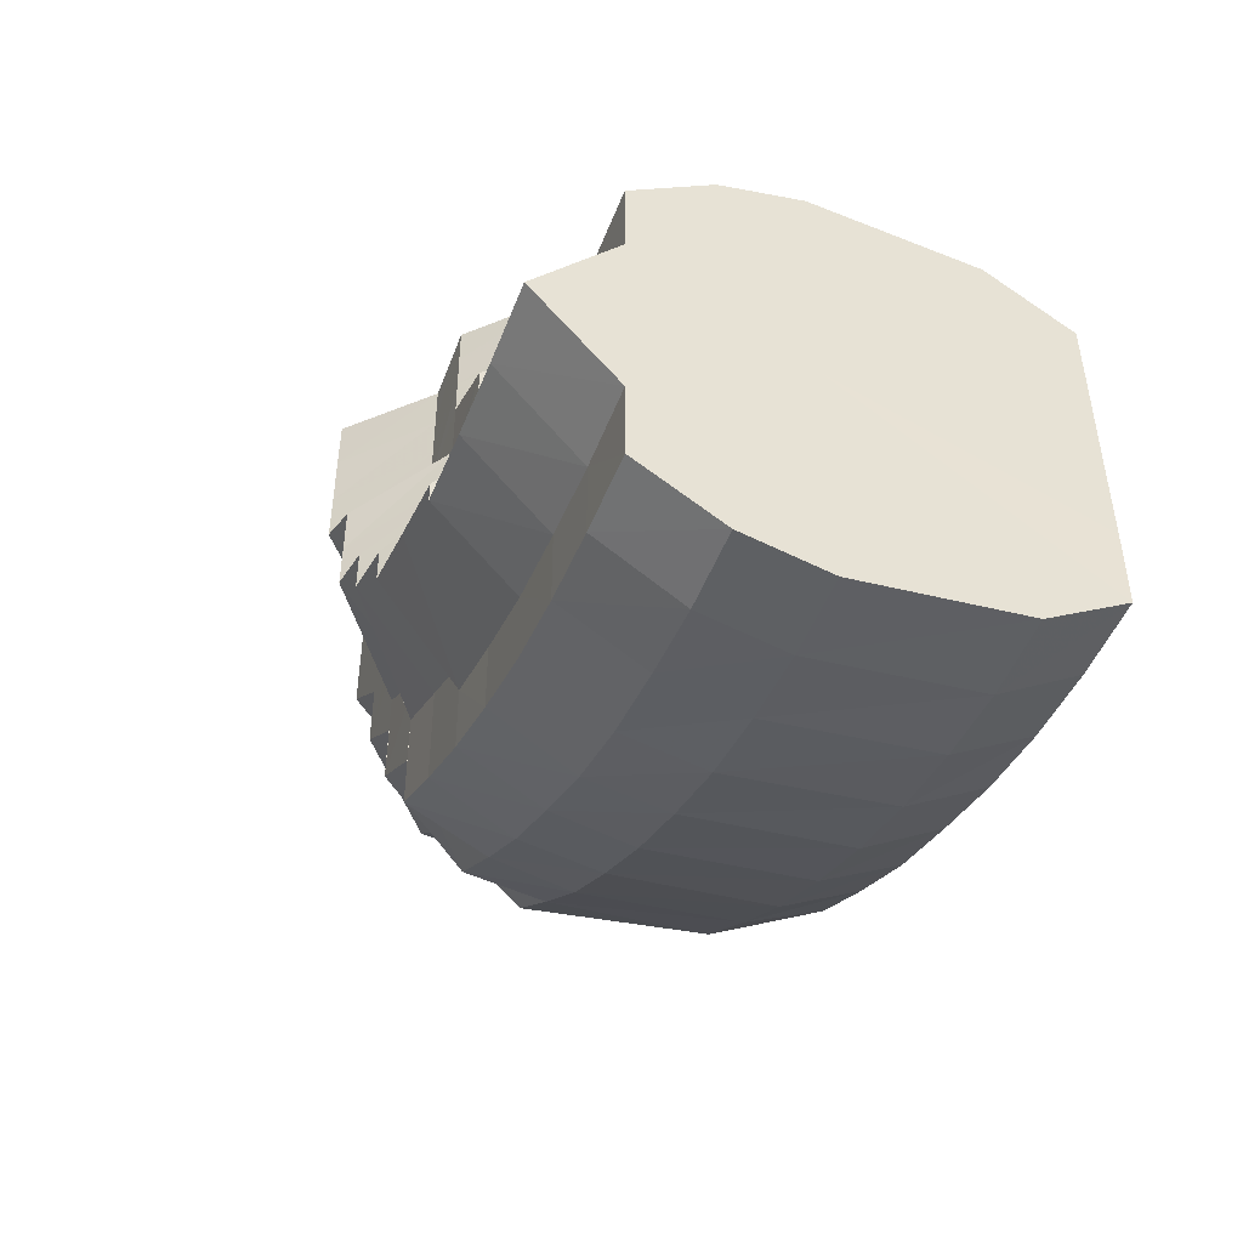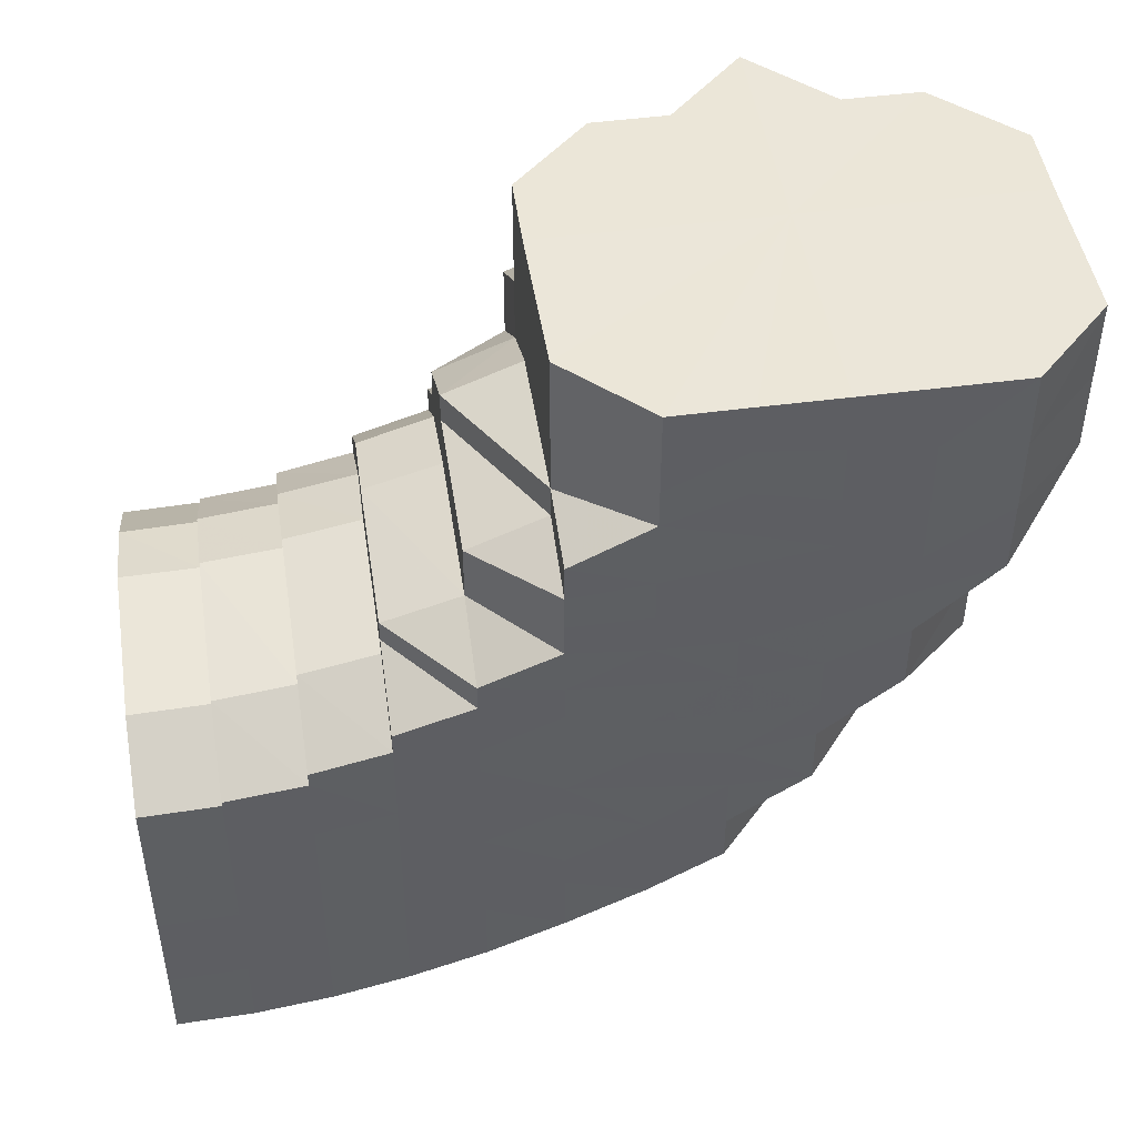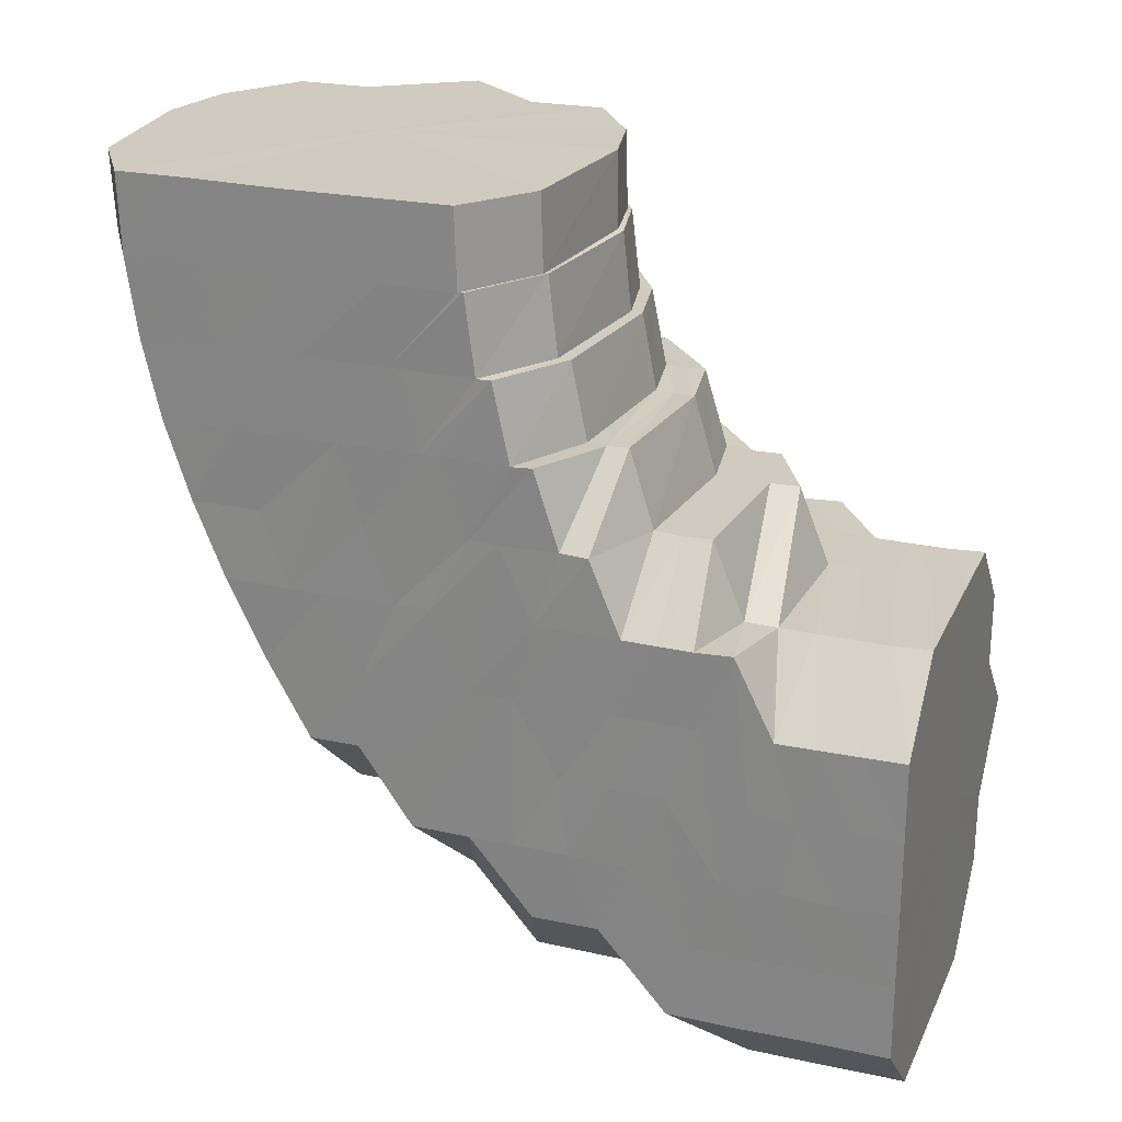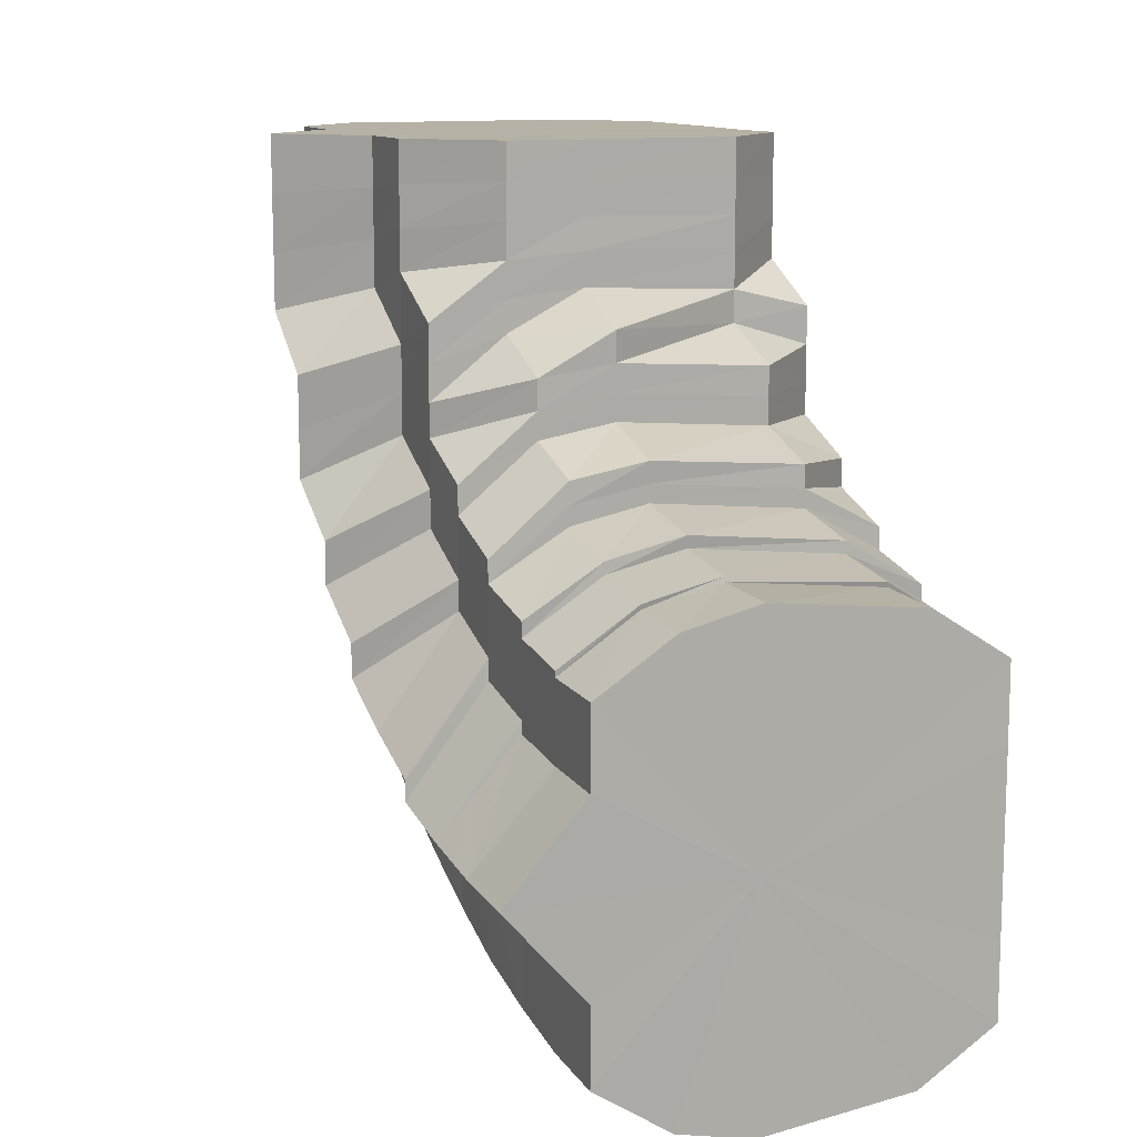
<metadata>
{"format":"obj","ext":"obj","renderer":"f3d","projection":"perspective","resolution":1024,"background":"white","views":[{"elev":-48.7,"azim":159.7,"up":"+Z"},{"elev":46.6,"azim":-98.6,"up":"+Z"},{"elev":23.6,"azim":-69.8,"up":"+Y"},{"elev":12.1,"azim":157.8,"up":"+Z"}]}
</metadata>
<code>
o 13217
v 2253 1883 17.72
v 2253 1883 17.72
v 2253 1883 17.72
v 2253 1883 17.72
v 2253 1883 17.73
v 2253 1883 17.72
v 2253 1883 17.73
v 2253 1883 17.74
v 2253 1883 17.73
v 2253 1883 17.72
v 2253 1883 17.72
v 2253 1883 17.73
v 2253 1883 17.72
v 2253 1883 17.72
v 2253 1883 17.72
v 2253 1883 17.72
v 2253 1883 17.72
v 2253 1883 17.72
v 2253 1883 17.73
v 2253 1883 17.73
v 2253 1883 17.74
v 2253 1883 17.73
v 2253 1883 17.72
v 2253 1883 17.73
v 2253 1883 17.74
v 2253 1883 17.74
v 2253 1883 17.75
v 2253 1883 17.74
v 2253 1883 17.75
v 2253 1883 17.74
v 2253 1883 17.75
v 2253 1883 17.73
v 2253 1883 17.75
v 2253 1883 17.74
v 2253 1883 17.75
v 2253 1883 17.75
v 2253 1883 17.74
v 2253 1883 17.76
v 2253 1883 17.76
v 2253 1883 17.77
v 2253 1883 17.77
v 2253 1883 17.78
v 2253 1883 17.77
v 2253 1883 17.78
v 2253 1883 17.77
v 2253 1883 17.78
v 2253 1883 17.78
v 2253 1883 17.78
v 2253 1883 17.77
v 2253 1883 17.78
v 2253 1883 17.78
v 2253 1883 17.78
v 2253 1883 17.77
v 2253 1883 17.78
v 2253 1883 17.78
v 2253 1883 17.77
v 2253 1883 17.77
v 2253 1883 17.78
v 2253 1883 17.78
v 2253 1883 17.78
v 2253 1883 17.78
v 2253 1883 17.78
v 2253 1883 17.78
v 2253 1883 17.78
v 2253 1883 17.78
v 2253 1883 17.78
v 2253 1883 17.77
v 2253 1883 17.77
v 2253 1883 17.77
v 2253 1883 17.76
v 2253 1883 17.76
v 2253 1883 17.75
v 2253 1883 17.75
v 2253 1883 17.75
v 2253 1883 17.76
v 2253 1883 17.75
v 2253 1883 17.77
v 2253 1883 17.77
v 2253 1883 17.76
v 2253 1883 17.77
v 2253 1883 17.76
v 2253 1883 17.76
v 2253 1883 17.77
v 2253 1883 17.77
v 2253 1883 17.75
v 2253 1883 17.75
v 2253 1883 17.75
v 2253 1883 17.76
v 2253 1883 17.74
v 2253 1883 17.75
v 2253 1883 17.74
v 2253 1883 17.74
v 2253 1883 17.73
v 2253 1883 17.74
v 2253 1883 17.75
v 2253 1883 17.73
v 2253 1883 17.72
v 2253 1883 17.73
v 2253 1883 17.73
v 2253 1883 17.73
v 2253 1883 17.73
v 2253 1883 17.73
v 2253 1883 17.73
v 2253 1883 17.75
v 2253 1883 17.74
v 2253 1883 17.74
v 2253 1883 17.75
v 2253 1883 17.76
v 2253 1883 17.75
v 2253 1883 17.76
v 2253 1883 17.77
v 2253 1883 17.76
v 2253 1883 17.77
v 2253 1883 17.75
v 2253 1883 17.77
v 2253 1883 17.78
v 2253 1883 17.76
v 2253 1883 17.76
v 2253 1883 17.78
v 2253 1883 17.76
v 2253 1883 17.76
v 2253 1883 17.79
v 2253 1883 17.79
v 2253 1883 17.78
v 2253 1883 17.78
v 2253 1883 17.78
v 2253 1883 17.79
v 2253 1883 17.79
v 2253 1883 17.79
v 2253 1883 17.79
v 2253 1883 17.79
v 2253 1883 17.78
v 2253 1883 17.76
v 2253 1883 17.77
v 2253 1883 17.78
v 2253 1883 17.76
v 2253 1883 17.76
v 2253 1883 17.78
v 2253 1883 17.77
v 2253 1883 17.77
v 2253 1883 17.78
v 2253 1883 17.74
v 2253 1883 17.75
v 2253 1883 17.74
v 2253 1883 17.74
v 2253 1883 17.75
v 2253 1883 17.74
v 2253 1883 17.73
v 2253 1883 17.74
v 2253 1883 17.74
v 2253 1883 17.75
v 2253 1883 17.74
v 2253 1883 17.74
v 2253 1883 17.76
v 2253 1883 17.77
v 2253 1883 17.78
v 2253 1883 17.77
v 2253 1883 17.78
v 2253 1883 17.78
v 2253 1883 17.79
v 2253 1883 17.76
v 2253 1883 17.77
v 2253 1883 17.75
v 2253 1883 17.77
v 2253 1883 17.74
v 2253 1883 17.76
v 2253 1883 17.75
v 2253 1883 17.74
v 2253 1883 17.75
v 2253 1883 17.76
v 2253 1883 17.75
v 2253 1883 17.75
v 2253 1883 17.75
v 2253 1883 17.76
v 2253 1883 17.75
v 2253 1883 17.76
v 2253 1883 17.76
v 2253 1883 17.76
v 2253 1883 17.77
v 2253 1883 17.77
v 2253 1883 17.77
v 2253 1883 17.78
v 2253 1883 17.76
v 2253 1883 17.78
v 2253 1883 17.78
v 2253 1883 17.78
v 2253 1883 17.78
v 2253 1883 17.78
v 2253 1883 17.77
v 2253 1883 17.77
v 2253 1883 17.77
v 2253 1883 17.77
v 2253 1883 17.77
v 2253 1883 17.78
v 2253 1883 17.78
v 2253 1883 17.77
v 2253 1883 17.78
v 2253 1883 17.78
v 2253 1883 17.78
v 2253 1883 17.78
v 2253 1883 17.76
v 2253 1883 17.77
v 2253 1883 17.78
v 2253 1883 17.76
v 2253 1883 17.77
v 2253 1883 17.76
v 2253 1883 17.77
v 2253 1883 17.78
v 2253 1883 17.78
v 2253 1883 17.78
v 2253 1883 17.78
v 2253 1883 17.78
v 2253 1883 17.78
v 2253 1883 17.78
v 2253 1883 17.79
v 2253 1883 17.78
v 2253 1883 17.79
v 2253 1883 17.79
v 2253 1883 17.78
v 2253 1883 17.78
v 2253 1883 17.77
v 2253 1883 17.77
v 2253 1883 17.76
v 2253 1883 17.78
v 2253 1883 17.76
v 2253 1883 17.75
v 2253 1883 17.76
v 2253 1883 17.75
v 2253 1883 17.76
v 2253 1883 17.76
v 2253 1883 17.78
v 2253 1883 17.77
v 2253 1883 17.78
v 2253 1883 17.78
v 2253 1883 17.78
v 2253 1883 17.77
v 2253 1883 17.77
v 2253 1883 17.77
v 2253 1883 17.78
v 2253 1883 17.78
v 2253 1883 17.78
v 2253 1883 17.78
v 2253 1883 17.78
v 2253 1883 17.78
v 2253 1883 17.77
v 2253 1883 17.77
v 2253 1883 17.76
v 2253 1883 17.75
v 2253 1883 17.75
v 2253 1883 17.75
v 2253 1883 17.75
v 2253 1883 17.74
v 2253 1883 17.78
v 2253 1883 17.78
v 2253 1883 17.78
v 2253 1883 17.79
v 2253 1883 17.79
v 2253 1883 17.79
v 2253 1883 17.8
v 2253 1883 17.8
v 2253 1883 17.8
v 2253 1883 17.79
v 2253 1883 17.79
v 2253 1883 17.8
v 2253 1883 17.8
v 2253 1883 17.8
v 2253 1883 17.8
v 2253 1883 17.78
v 2253 1883 17.79
v 2253 1883 17.77
v 2253 1883 17.79
v 2253 1883 17.8
v 2253 1883 17.8
v 2253 1883 17.77
v 2253 1883 17.78
v 2253 1883 17.78
v 2253 1883 17.77
v 2253 1883 17.79
v 2253 1883 17.79
v 2253 1883 17.79
v 2253 1883 17.8
v 2253 1883 17.8
v 2253 1883 17.8
v 2253 1883 17.8
v 2253 1883 17.8
v 2253 1883 17.8
v 2253 1883 17.8
v 2253 1883 17.81
v 2253 1883 17.81
v 2253 1883 17.8
v 2253 1883 17.81
v 2253 1883 17.79
v 2253 1883 17.8
v 2253 1883 17.79
v 2253 1883 17.81
v 2253 1883 17.81
v 2253 1883 17.82
v 2253 1883 17.81
v 2253 1883 17.82
v 2253 1883 17.82
v 2253 1883 17.82
v 2253 1883 17.82
v 2253 1883 17.82
v 2253 1883 17.82
v 2253 1883 17.82
v 2253 1883 17.82
v 2253 1883 17.82
v 2253 1883 17.82
v 2253 1883 17.82
v 2253 1883 17.82
v 2253 1883 17.82
v 2253 1883 17.81
v 2253 1883 17.82
v 2253 1883 17.82
v 2253 1883 17.81
v 2253 1883 17.82
v 2253 1883 17.8
v 2253 1883 17.82
v 2253 1883 17.81
v 2253 1883 17.82
v 2253 1883 17.82
v 2253 1883 17.81
v 2253 1883 17.82
v 2253 1883 17.82
v 2253 1883 17.82
v 2253 1883 17.8
v 2253 1883 17.82
v 2253 1883 17.82
v 2253 1883 17.81
v 2253 1883 17.81
v 2253 1883 17.82
v 2253 1883 17.8
v 2253 1883 17.8
v 2253 1883 17.8
v 2253 1883 17.79
v 2253 1883 17.79
v 2253 1883 17.8
v 2253 1883 17.8
v 2253 1883 17.78
v 2253 1883 17.78
v 2253 1883 17.77
v 2253 1883 17.77
v 2253 1883 17.78
v 2253 1883 17.8
v 2253 1883 17.76
v 2253 1883 17.77
v 2253 1883 17.78
v 2253 1883 17.79
v 2253 1883 17.78
v 2253 1883 17.8
v 2253 1883 17.81
v 2253 1883 17.79
v 2253 1883 17.8
v 2253 1883 17.79
v 2253 1883 17.8
v 2253 1883 17.79
v 2253 1883 17.79
v 2253 1883 17.8
v 2253 1883 17.8
v 2253 1883 17.79
v 2253 1883 17.81
v 2253 1883 17.8
v 2253 1883 17.8
v 2253 1883 17.8
v 2253 1883 17.79
v 2253 1883 17.79
v 2253 1883 17.8
v 2253 1883 17.79
v 2253 1883 17.78
v 2253 1883 17.79
v 2253 1883 17.8
v 2253 1883 17.79
v 2253 1883 17.81
v 2253 1883 17.81
v 2253 1883 17.81
v 2253 1883 17.81
v 2253 1883 17.81
v 2253 1883 17.8
v 2253 1883 17.82
v 2253 1883 17.82
v 2253 1883 17.82
v 2253 1883 17.82
v 2253 1883 17.82
v 2253 1883 17.82
v 2253 1883 17.82
v 2253 1883 17.82
v 2253 1883 17.82
v 2253 1883 17.82
v 2253 1883 17.82
v 2253 1883 17.82
v 2253 1883 17.82
v 2253 1883 17.82
v 2253 1883 17.82
v 2253 1883 17.82
v 2253 1883 17.82
v 2253 1883 17.81
v 2253 1883 17.81
v 2253 1883 17.81
v 2253 1883 17.8
v 2253 1883 17.8
v 2253 1883 17.81
v 2253 1883 17.81
v 2253 1883 17.8
v 2253 1883 17.79
v 2253 1883 17.81
v 2253 1883 17.82
v 2253 1883 17.81
v 2253 1883 17.8
v 2253 1883 17.8
v 2253 1883 17.8
v 2253 1883 17.72
v 2253 1883 17.72
v 2253 1883 17.75
v 2253 1883 17.73
v 2253 1883 17.72
v 2253 1883 17.74
v 2253 1883 17.73
v 2253 1883 17.75
v 2253 1883 17.74
v 2253 1883 17.76
v 2253 1883 17.75
v 2253 1883 17.77
v 2253 1883 17.76
v 2253 1883 17.78
v 2253 1883 17.77
v 2253 1883 17.78
v 2253 1883 17.78
f 1 2 3
f 3 4 5
f 2 4 6
f 5 7 8
f 4 7 9
f 2 10 4
f 4 11 7
f 10 11 4
f 11 12 7
f 13 10 2
f 10 14 11
f 15 13 2
f 15 2 16
f 17 15 1
f 13 18 10
f 18 14 10
f 19 13 15
f 20 18 13
f 19 20 13
f 21 20 19
f 22 19 15
f 22 15 23
f 24 22 17
f 25 21 19
f 25 19 22
f 21 26 20
f 27 28 25
f 29 27 25
f 30 25 22
f 31 25 30
f 30 22 32
f 33 29 30
f 34 30 24
f 35 33 34
f 36 30 37
f 38 39 36
f 40 39 38
f 40 41 39
f 42 43 41
f 44 45 40
f 46 44 47
f 48 47 49
f 50 46 51
f 52 51 48
f 53 50 54
f 55 54 52
f 56 57 55
f 57 58 59
f 58 60 61
f 62 59 63
f 63 61 64
f 60 65 66
f 64 66 67
f 65 68 69
f 67 69 70
f 69 38 71
f 70 38 72
f 38 73 74
f 75 76 73
f 77 78 62
f 79 78 80
f 81 79 77
f 79 82 78
f 82 83 84
f 85 82 79
f 86 87 81
f 87 85 79
f 87 79 88
f 8 89 86
f 89 87 90
f 7 89 91
f 7 12 89
f 89 92 87
f 12 92 89
f 92 85 87
f 12 93 92
f 92 94 85
f 93 94 92
f 94 95 85
f 85 95 82
f 93 96 94
f 97 93 12
f 11 97 12
f 14 97 11
f 97 98 93
f 98 96 93
f 14 99 97
f 99 98 97
f 100 99 14
f 18 100 14
f 99 101 98
f 102 100 18
f 20 102 18
f 100 103 99
f 103 101 99
f 26 102 20
f 104 26 105
f 102 106 100
f 106 103 100
f 26 107 102
f 107 106 102
f 108 107 26
f 109 108 26
f 108 110 107
f 111 108 109
f 112 111 109
f 111 113 108
f 113 110 108
f 110 114 107
f 113 115 110
f 116 113 111
f 115 117 118
f 116 119 113
f 120 121 114
f 122 119 116
f 122 123 119
f 124 122 116
f 124 116 125
f 123 126 119
f 127 122 124
f 128 123 122
f 127 128 122
f 128 129 123
f 123 130 126
f 129 130 123
f 130 131 126
f 126 131 132
f 126 132 115
f 115 132 133
f 132 134 133
f 132 135 134
f 133 134 136
f 133 136 114
f 134 137 136
f 135 138 139
f 140 141 137
f 114 136 142
f 114 142 106
f 106 142 103
f 136 137 143
f 136 143 142
f 142 144 103
f 142 143 144
f 103 144 101
f 143 145 144
f 143 146 145
f 144 147 101
f 144 145 147
f 101 147 148
f 101 148 98
f 98 148 96
f 147 149 148
f 145 150 147
f 147 150 149
f 145 151 150
f 146 151 145
f 148 152 96
f 148 149 152
f 96 152 153
f 96 153 94
f 94 153 95
f 146 154 151
f 155 154 146
f 156 155 137
f 155 157 154
f 158 157 155
f 141 159 155
f 159 160 157
f 154 161 151
f 154 162 161
f 151 161 163
f 151 163 150
f 162 164 161
f 150 163 165
f 150 165 149
f 161 166 163
f 161 164 166
f 163 167 165
f 163 166 167
f 149 165 168
f 149 168 152
f 165 167 169
f 165 169 168
f 166 170 167
f 152 168 171
f 152 171 153
f 168 169 172
f 168 172 171
f 167 173 169
f 167 170 173
f 169 174 172
f 169 173 174
f 153 171 175
f 153 175 95
f 171 172 176
f 171 176 175
f 172 174 177
f 172 177 176
f 95 175 178
f 95 178 82
f 82 178 179
f 178 180 179
f 181 180 182
f 178 183 180
f 175 183 178
f 175 176 183
f 182 184 185
f 185 186 187
f 187 188 189
f 183 190 191
f 176 192 183
f 183 192 193
f 176 177 192
f 192 194 193
f 193 195 184
f 193 194 195
f 192 196 194
f 177 196 192
f 196 197 198
f 199 200 195
f 177 201 196
f 174 201 177
f 201 202 196
f 196 202 203
f 174 204 201
f 173 204 174
f 201 205 202
f 204 205 201
f 173 206 204
f 170 206 173
f 204 207 205
f 206 207 204
f 205 208 202
f 207 209 205
f 205 209 208
f 202 208 210
f 202 210 203
f 203 210 211
f 203 211 212
f 208 213 210
f 209 214 208
f 208 214 213
f 210 215 211
f 210 213 215
f 212 211 216
f 211 215 217
f 211 217 216
f 215 127 217
f 217 127 124
f 215 218 127
f 213 218 215
f 218 128 127
f 217 124 219
f 216 217 219
f 219 124 125
f 220 219 221
f 219 125 222
f 222 125 112
f 222 112 223
f 216 219 224
f 223 225 226
f 227 226 228
f 229 230 228
f 231 224 232
f 233 216 224
f 233 224 188
f 234 233 231
f 212 216 233
f 195 212 233
f 195 233 186
f 235 195 234
f 236 237 235
f 238 239 240
f 239 241 242
f 241 243 244
f 243 245 246
f 247 248 249
f 250 251 252
f 253 254 255
f 214 256 213
f 213 256 218
f 256 257 218
f 218 257 128
f 257 129 128
f 256 258 257
f 257 259 129
f 258 259 257
f 259 260 129
f 129 260 130
f 258 261 259
f 262 258 256
f 214 262 256
f 263 261 258
f 262 263 258
f 261 264 259
f 259 264 260
f 263 265 261
f 266 267 264
f 268 262 214
f 209 268 214
f 269 263 262
f 268 269 262
f 270 268 209
f 269 271 263
f 271 265 263
f 207 270 209
f 265 272 273
f 274 270 207
f 206 274 207
f 270 275 268
f 275 269 268
f 274 276 270
f 276 275 270
f 277 274 206
f 276 278 275
f 170 277 206
f 275 279 269
f 278 279 275
f 279 271 269
f 280 281 279
f 279 282 271
f 283 282 279
f 282 284 271
f 271 284 265
f 283 285 282
f 284 286 265
f 265 286 287
f 282 288 284
f 285 288 282
f 284 289 286
f 288 289 284
f 290 285 283
f 289 291 286
f 292 290 283
f 292 293 294
f 290 295 285
f 285 296 288
f 295 296 285
f 295 297 296
f 296 298 288
f 288 298 289
f 296 299 298
f 298 300 289
f 298 301 300
f 289 300 291
f 302 303 298
f 304 302 296
f 303 305 300
f 302 303 306
f 303 305 306
f 304 302 306
f 307 304 295
f 307 304 306
f 305 308 306
f 305 308 309
f 300 309 291
f 300 310 309
f 311 307 306
f 311 307 312
f 312 313 295
f 312 295 290
f 314 311 306
f 314 311 315
f 315 316 312
f 317 312 290
f 315 312 317
f 317 290 292
f 318 314 306
f 318 314 319
f 319 320 315
f 321 318 306
f 321 318 322
f 322 323 319
f 324 321 322
f 325 321 306
f 322 319 326
f 325 327 328
f 329 322 326
f 330 324 329
f 331 322 329
f 329 332 333
f 326 319 334
f 319 315 334
f 334 315 317
f 326 334 335
f 334 317 336
f 335 334 336
f 336 317 292
f 337 338 335
f 336 292 339
f 339 292 278
f 339 278 276
f 340 336 339
f 335 336 340
f 341 339 276
f 340 339 341
f 341 276 274
f 277 341 274
f 342 340 341
f 342 341 277
f 343 335 340
f 343 340 342
f 344 335 343
f 345 342 277
f 345 277 170
f 166 345 170
f 164 345 166
f 346 342 345
f 164 346 345
f 346 343 342
f 347 346 164
f 162 347 164
f 348 343 346
f 347 348 346
f 348 344 343
f 349 347 162
f 350 344 348
f 350 329 344
f 351 329 350
f 352 348 347
f 349 352 347
f 352 350 348
f 353 350 352
f 354 352 349
f 355 330 350
f 356 355 352
f 160 356 349
f 357 349 157
f 358 359 354
f 360 358 357
f 359 361 353
f 362 363 360
f 364 358 360
f 365 362 366
f 366 360 158
f 367 360 366
f 360 368 369
f 366 369 138
f 358 370 368
f 359 371 370
f 135 366 156
f 372 366 135
f 373 359 358
f 364 373 358
f 373 374 359
f 375 373 364
f 374 361 359
f 361 376 371
f 377 374 373
f 375 377 373
f 378 375 364
f 379 328 376
f 361 379 351
f 379 380 331
f 381 379 361
f 374 381 361
f 381 382 379
f 383 381 374
f 377 383 374
f 383 384 381
f 385 325 379
f 386 385 381
f 385 325 306
f 386 385 306
f 387 386 383
f 387 386 306
f 388 387 306
f 389 388 306
f 308 389 306
f 388 387 390
f 308 389 391
f 389 388 392
f 390 393 383
f 390 383 377
f 392 394 390
f 391 395 392
f 396 390 377
f 392 390 396
f 396 377 375
f 391 392 397
f 397 392 396
f 398 396 375
f 397 396 398
f 398 375 378
f 378 399 400
f 401 397 398
f 402 398 378
f 401 398 402
f 402 378 403
f 403 400 404
f 403 378 367
f 405 397 401
f 405 391 397
f 309 391 405
f 309 406 391
f 291 309 405
f 291 405 407
f 407 405 401
f 286 291 407
f 286 407 287
f 407 401 408
f 287 407 408
f 408 401 402
f 287 408 264
f 408 402 409
f 264 408 409
f 409 402 403
f 264 409 260
f 409 403 410
f 260 409 410
f 410 403 372
f 260 410 130
f 410 372 131
f 130 410 131
f 411 412 413
f 412 414 413
f 415 411 413
f 414 416 413
f 417 415 413
f 416 418 413
f 419 417 413
f 418 420 413
f 421 419 413
f 420 422 413
f 423 421 413
f 422 424 413
f 425 423 413
f 424 426 413
f 427 425 413
f 426 427 413

</code>
